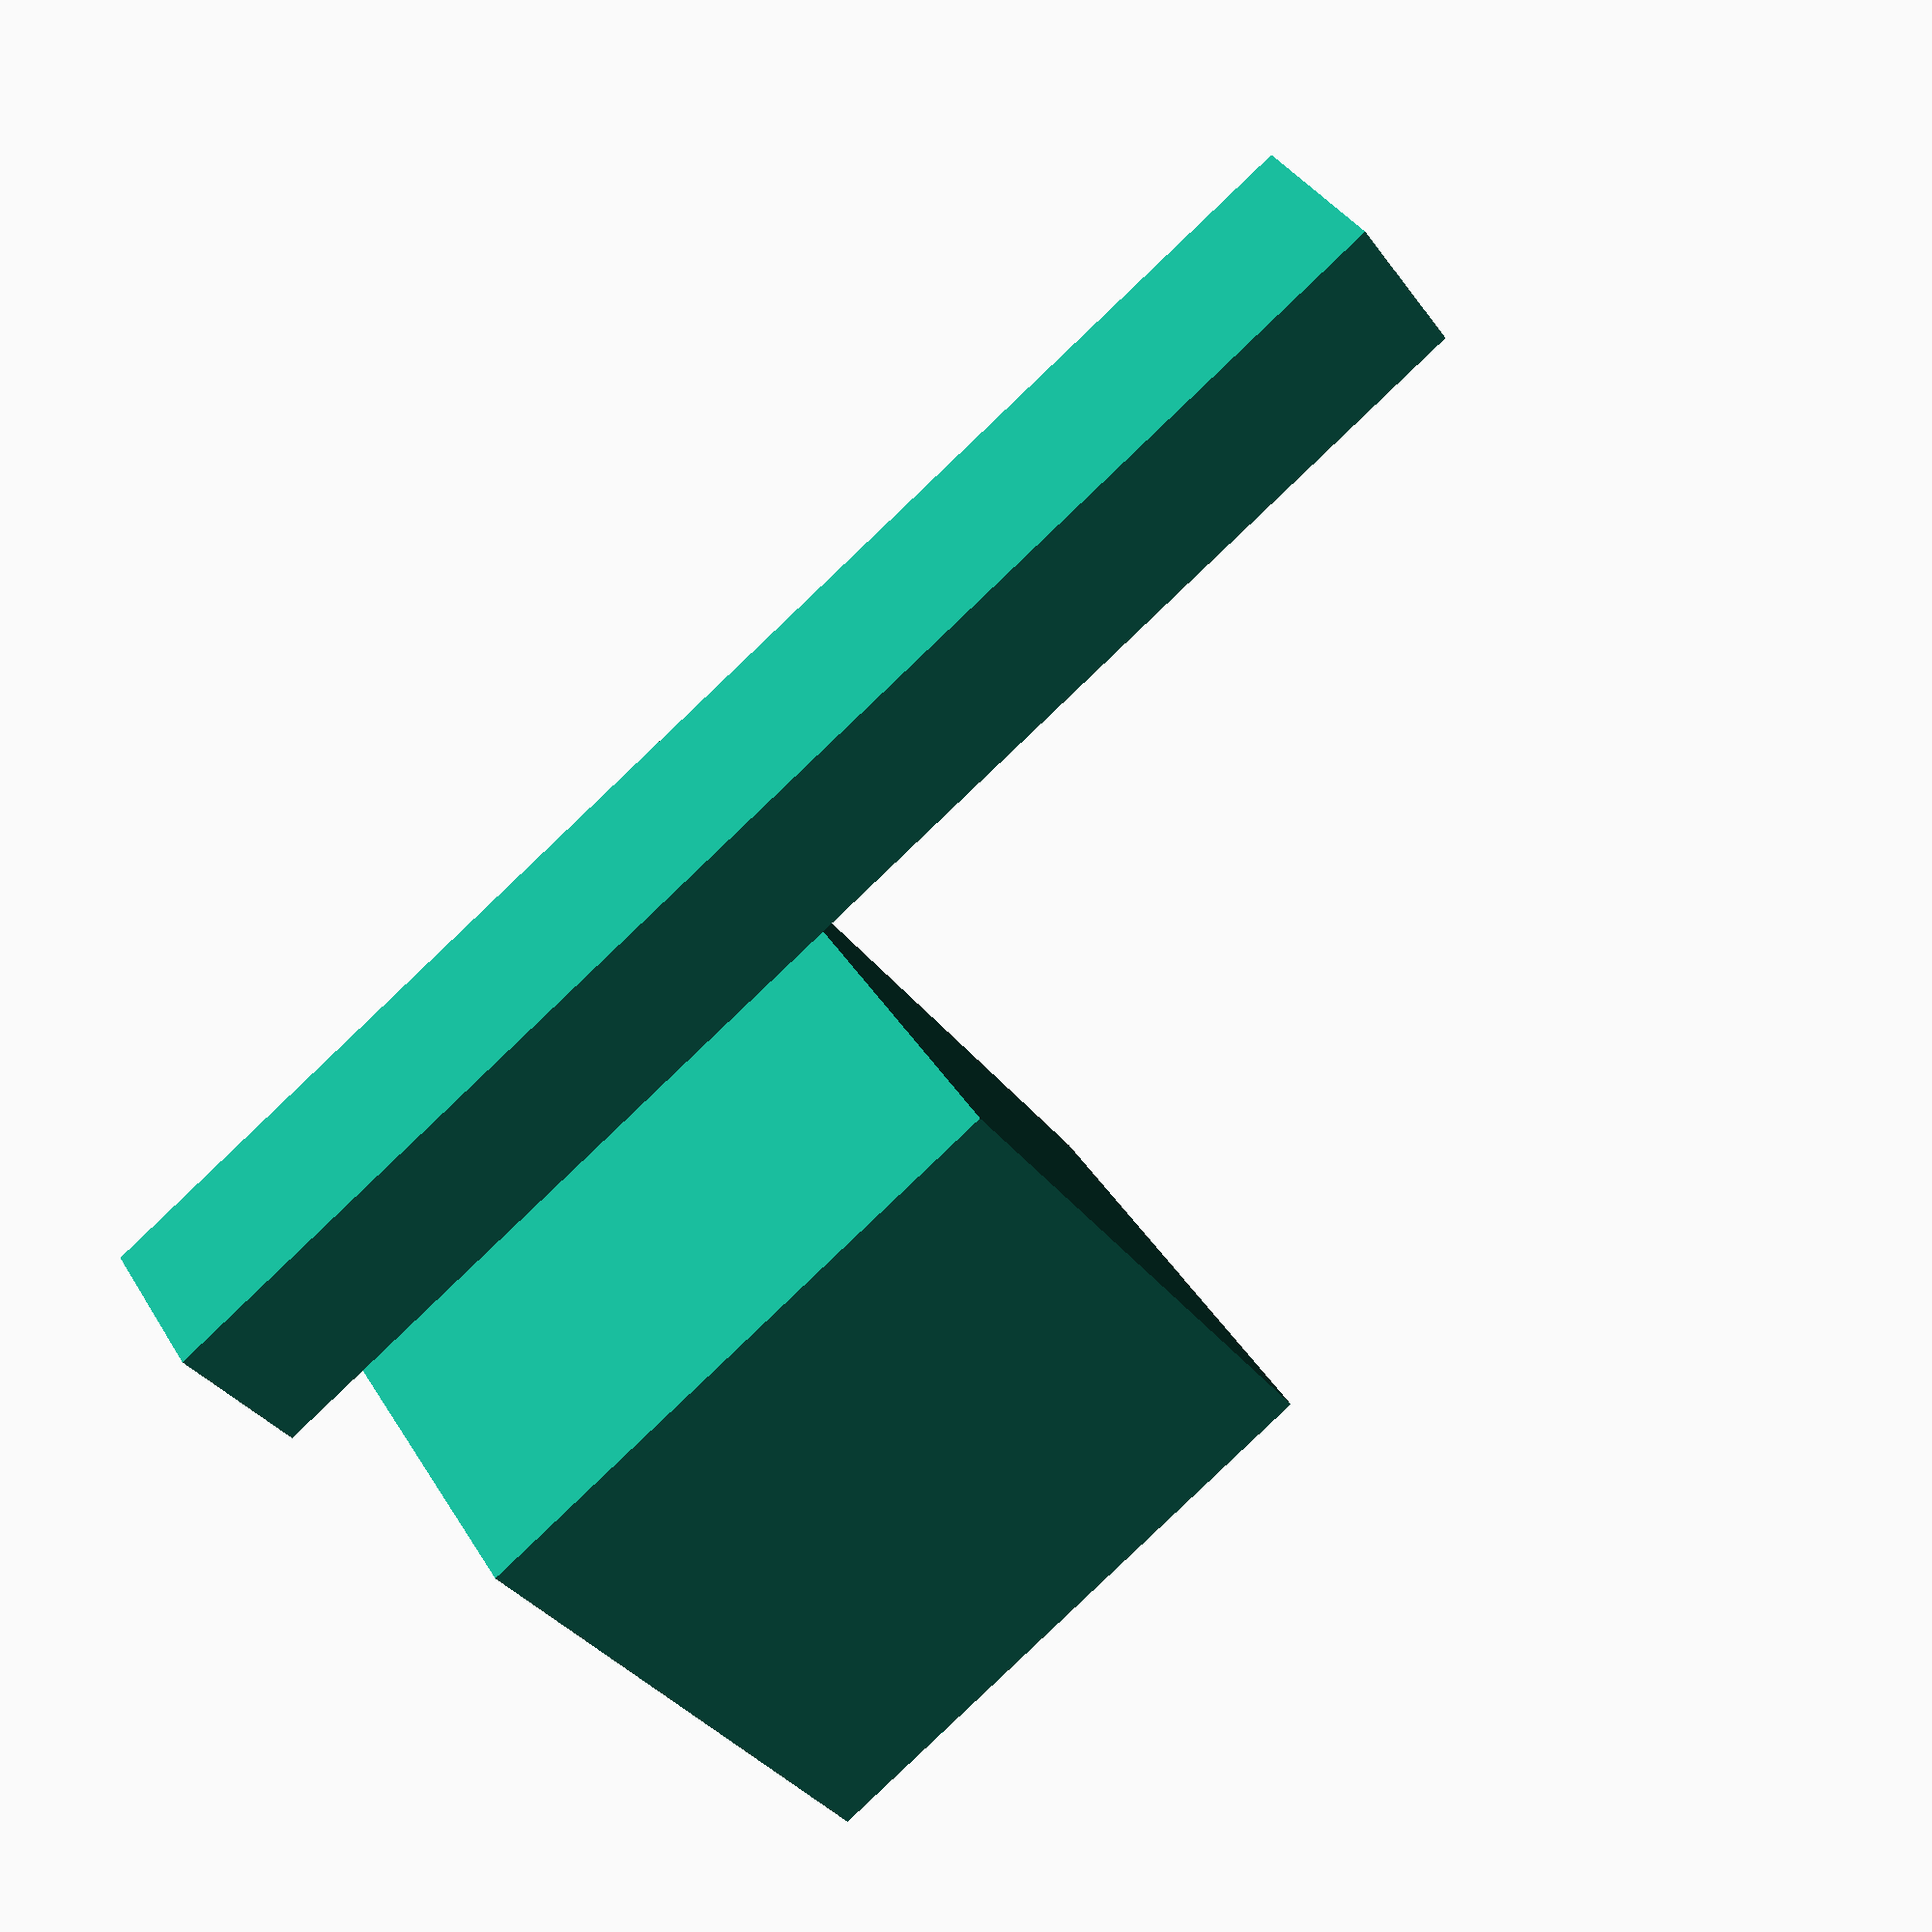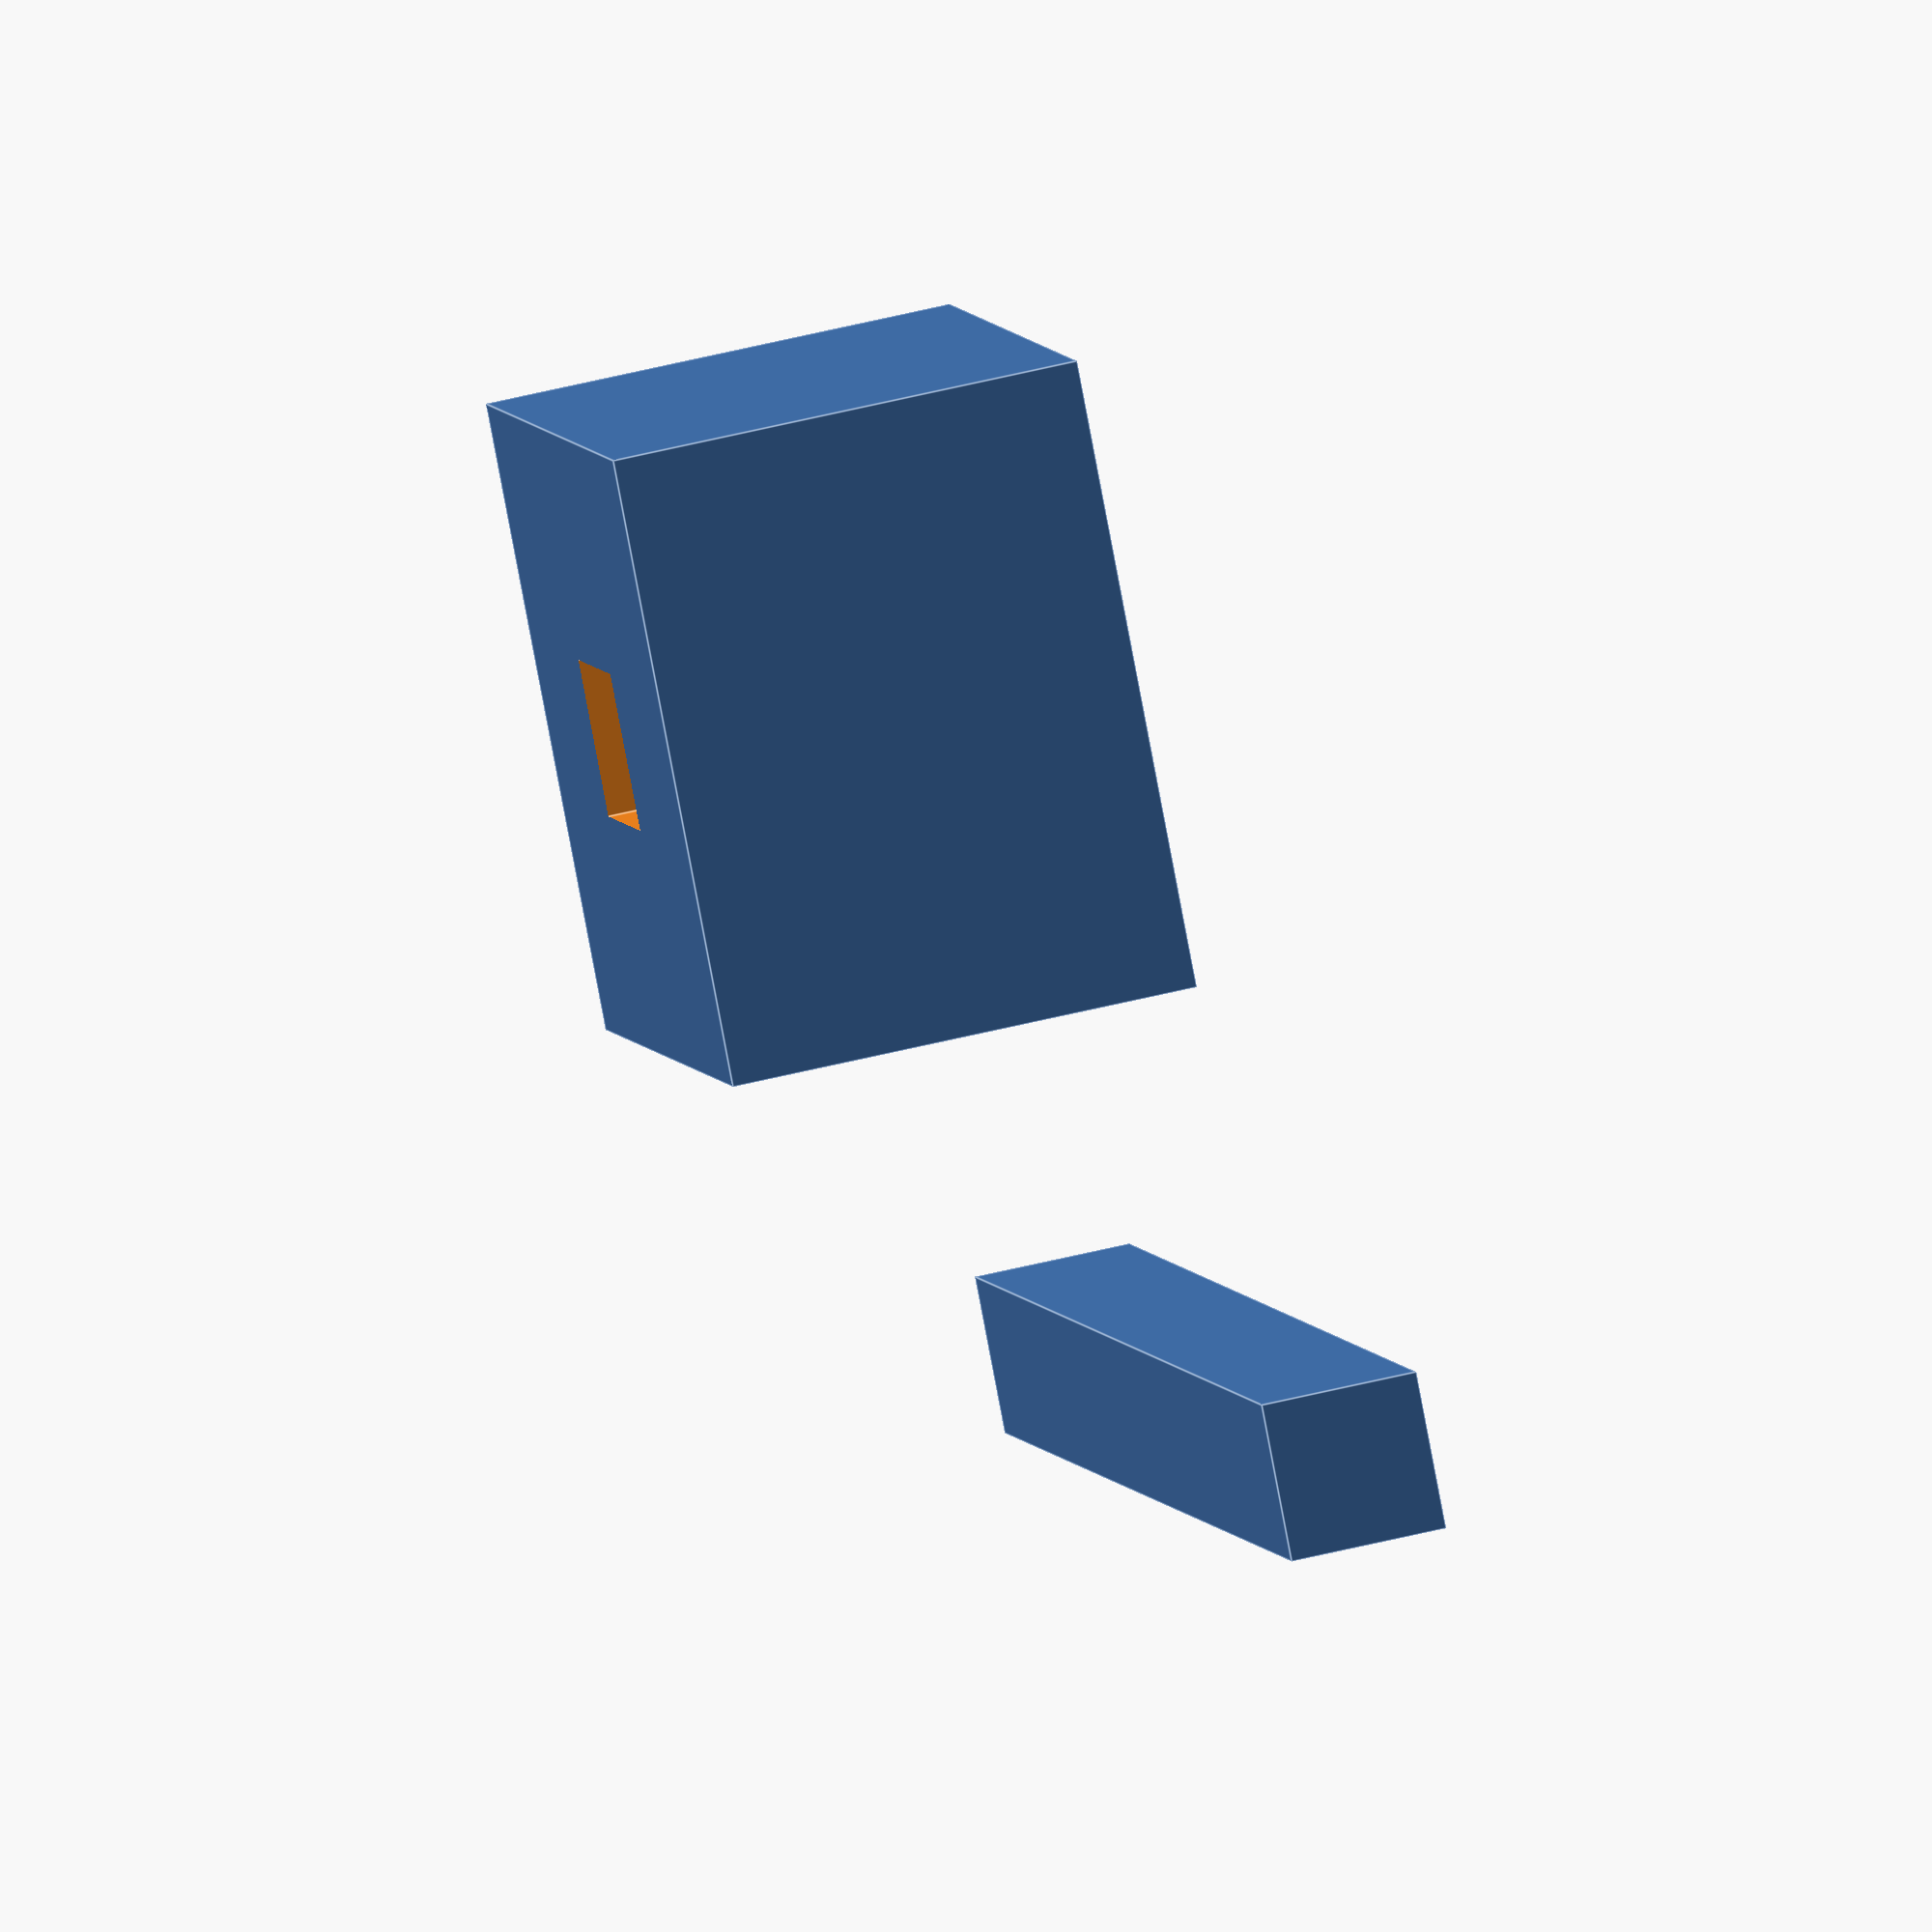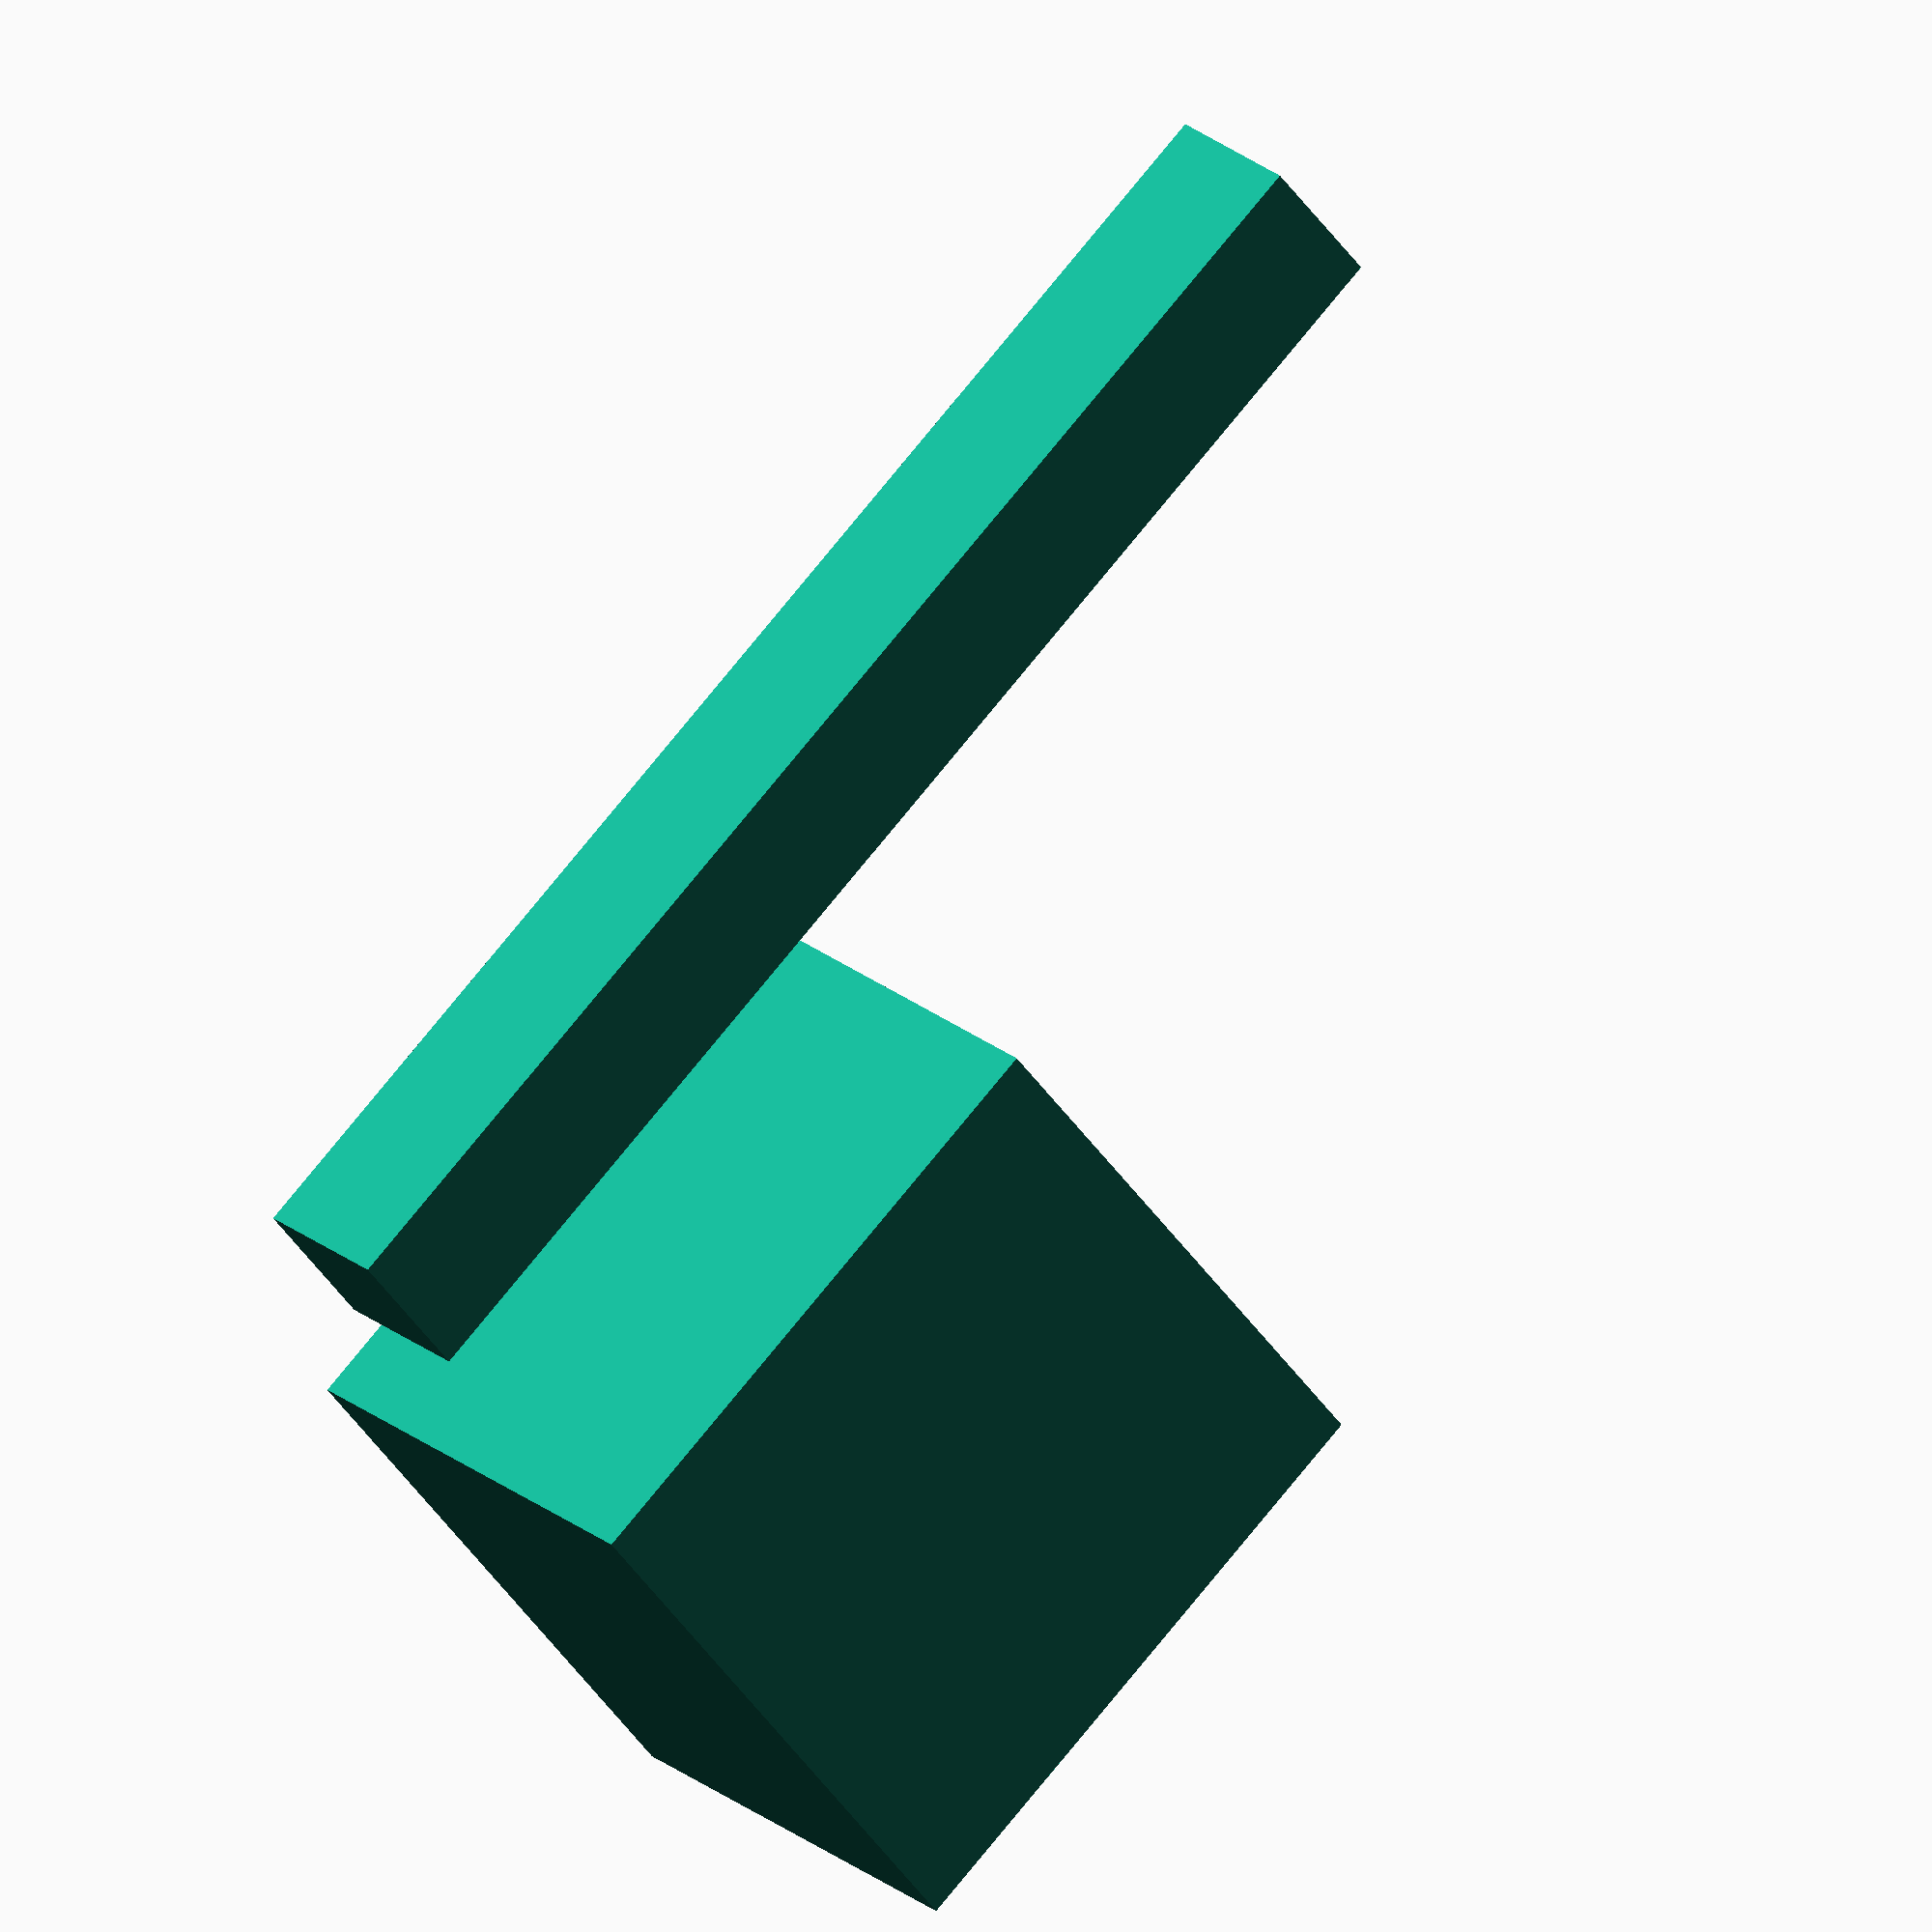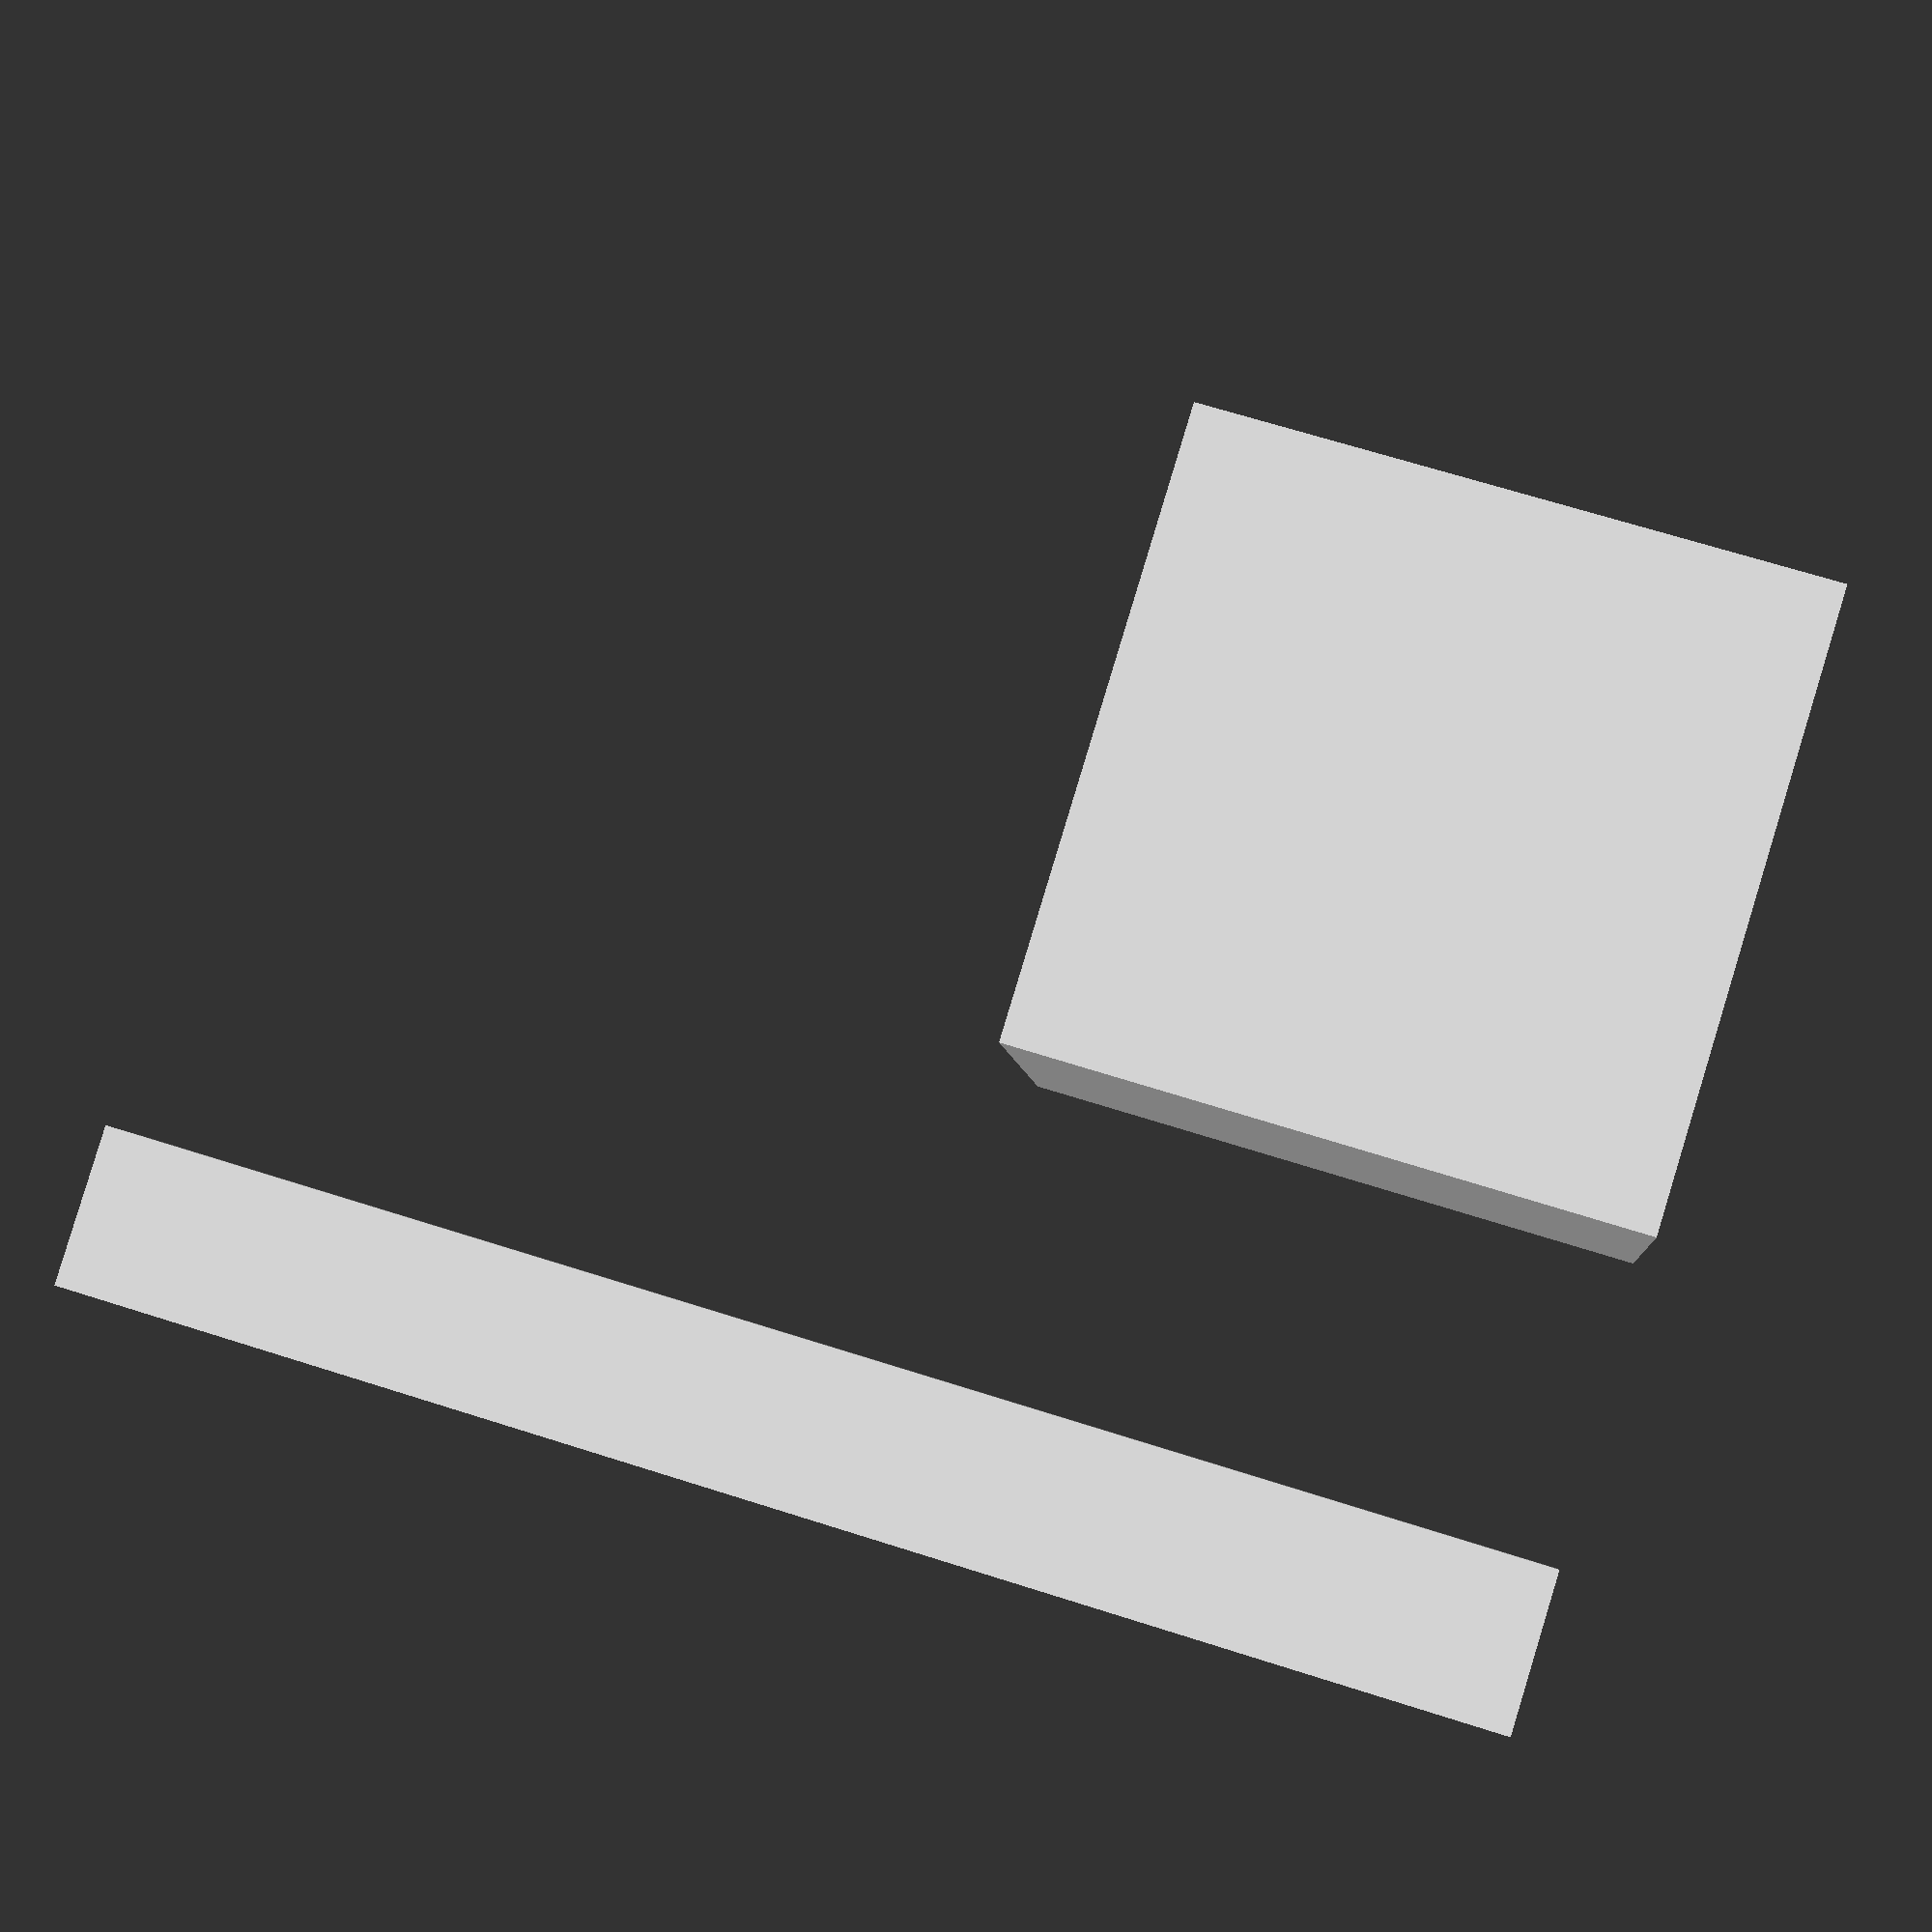
<openscad>
difference() {
    union () {
        cube([45,5,5]); 

        translate([0, 15,0])
            cube([20,20,15]); 
        }

    translate([12.5,22.5,10])
        rotate([0,-90,0])
            cube([20,5,5]); 
    }

</openscad>
<views>
elev=322.7 azim=215.1 roll=152.2 proj=p view=solid
elev=310.5 azim=316.8 roll=74.2 proj=o view=edges
elev=336.6 azim=218.7 roll=143.9 proj=o view=wireframe
elev=186.4 azim=163.0 roll=354.8 proj=p view=wireframe
</views>
